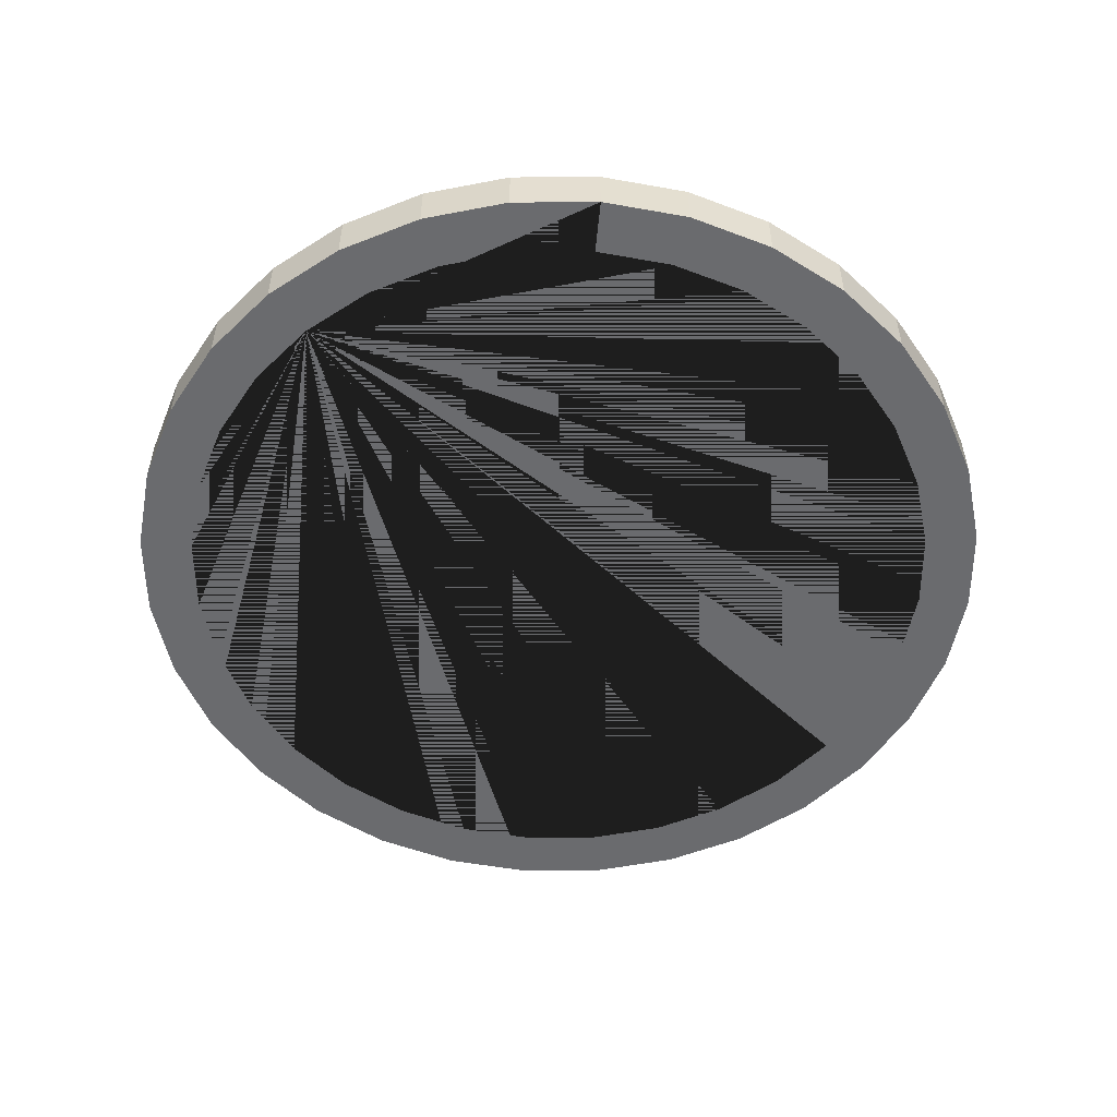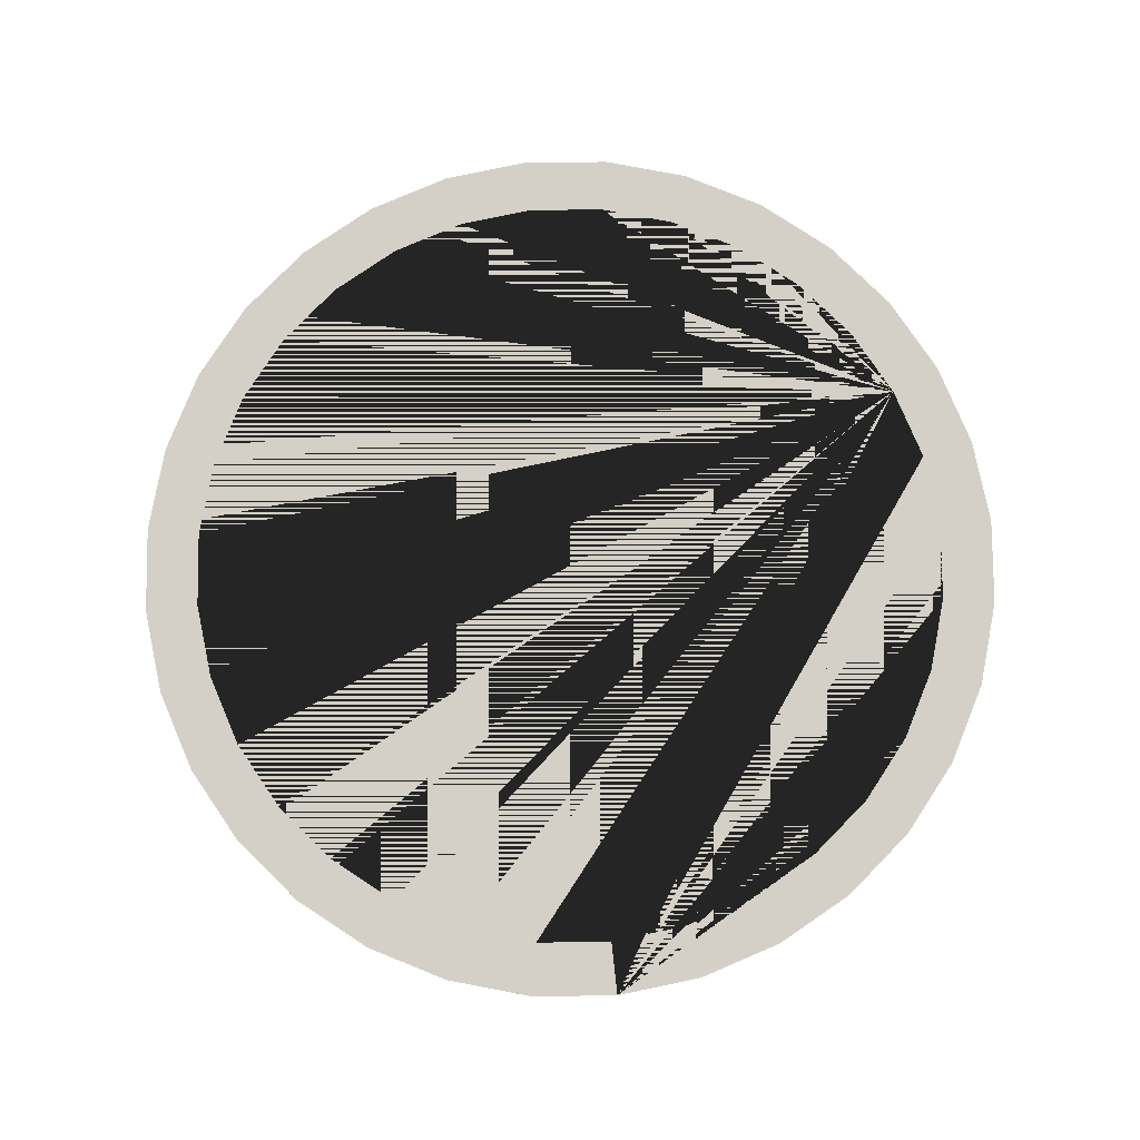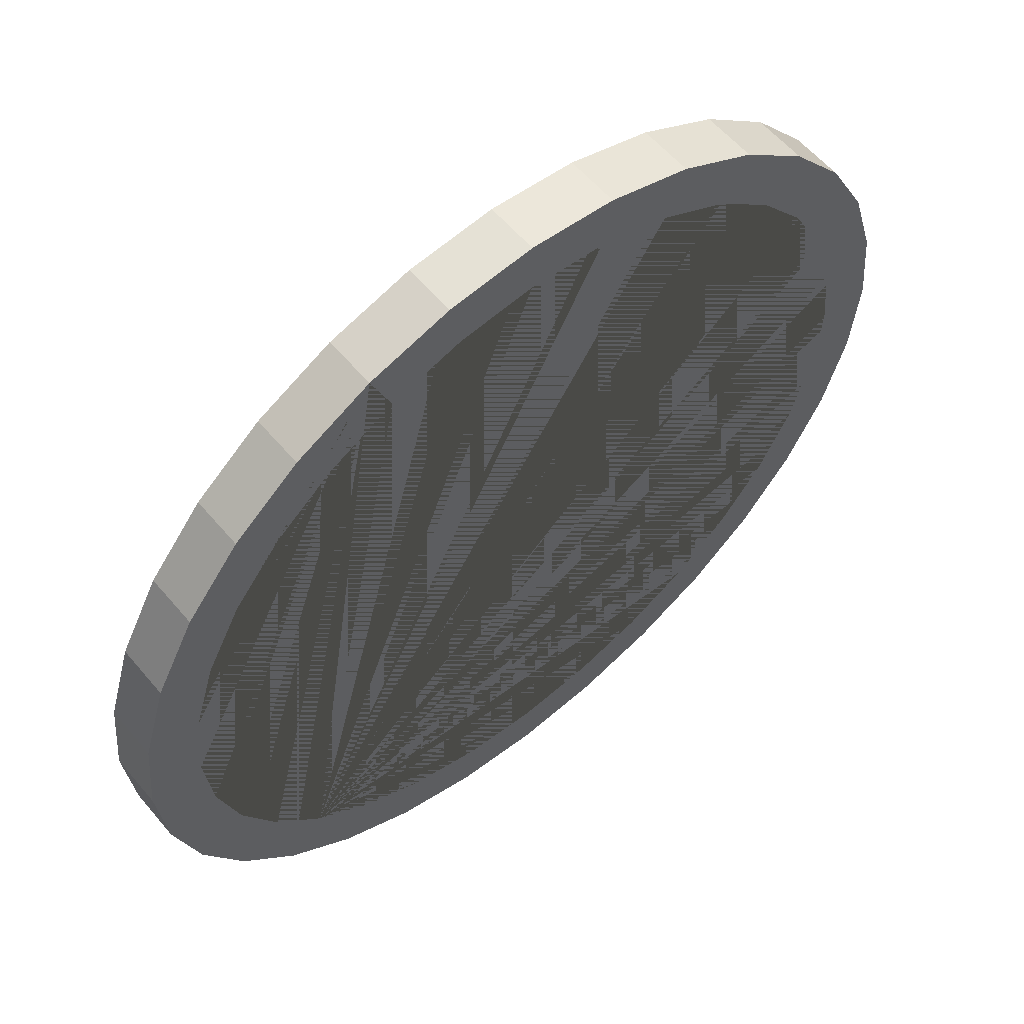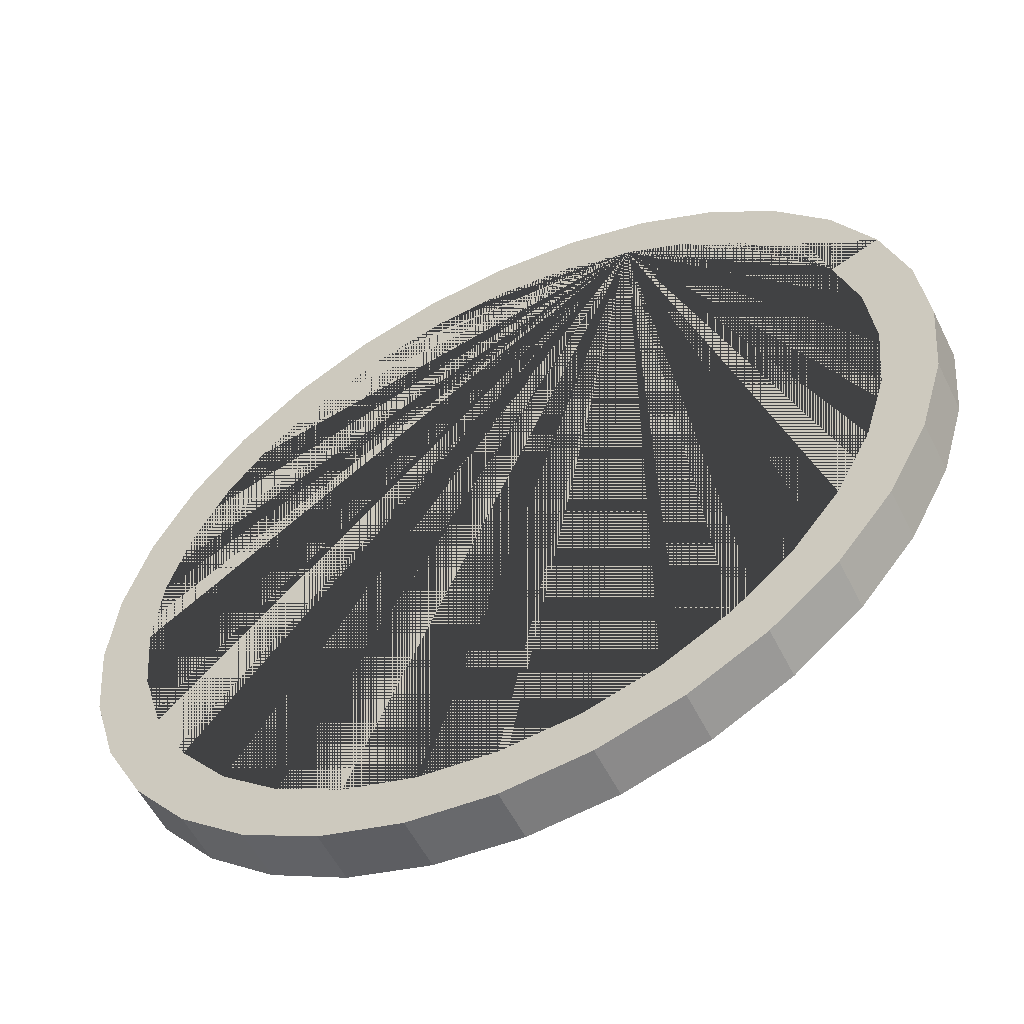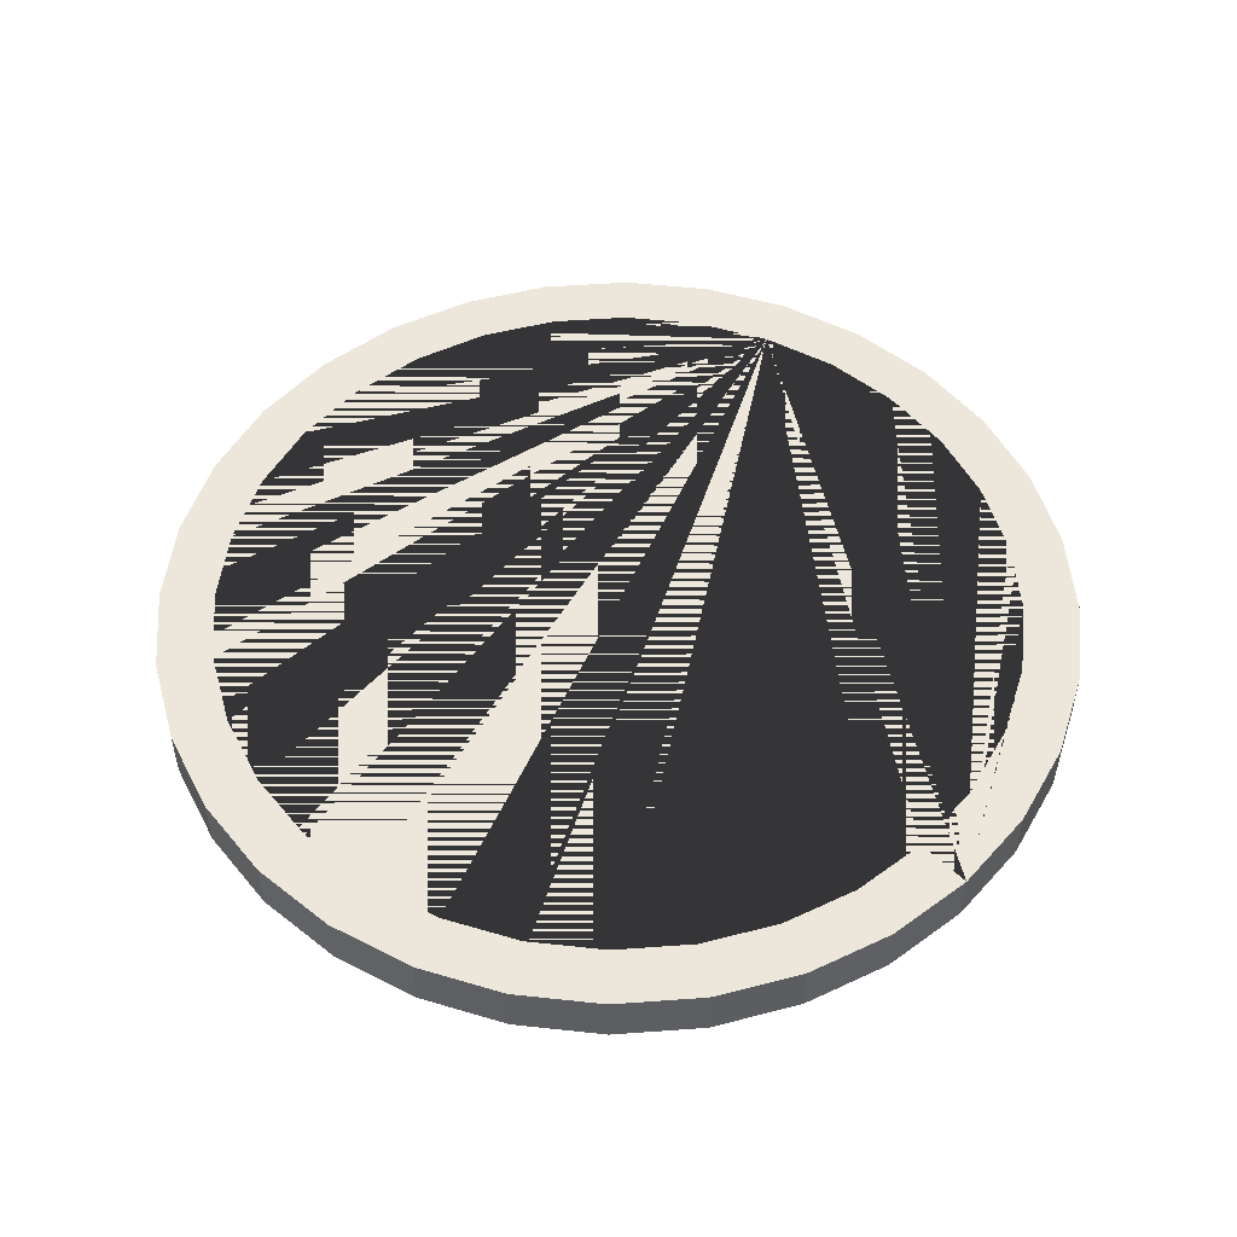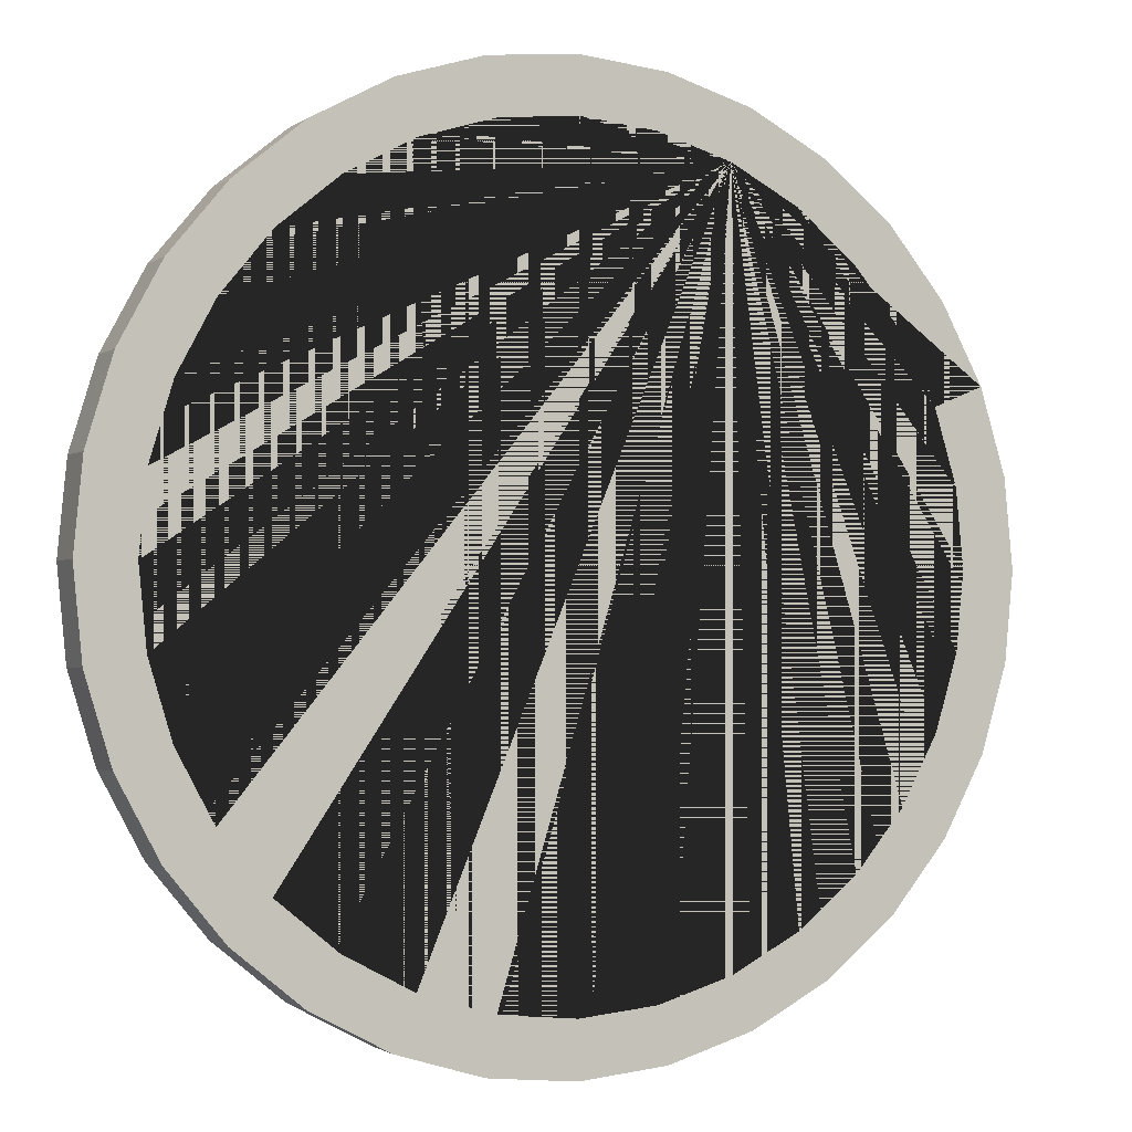
<metadata>
{"format":"obj","ext":"obj","renderer":"f3d","projection":"perspective","resolution":1024,"background":"white","views":[{"elev":-53.3,"azim":62.3,"up":"+Y"},{"elev":79.9,"azim":16.3,"up":"+Y"},{"elev":58.7,"azim":140.1,"up":"+Z"},{"elev":-56.0,"azim":26.4,"up":"+Z"},{"elev":51.1,"azim":-21.4,"up":"+Y"},{"elev":-1.5,"azim":-24.4,"up":"+Z"}]}
</metadata>
<code>
o Circle
v 0 0 -3.984
v -0.7772 0 -3.907
v -1.525 0 -3.681
v -2.213 0 -3.312
v -2.817 0 -2.817
v -3.312 0 -2.213
v -3.681 0 -1.525
v -3.907 0 -0.7772
v -3.984 0 -0
v -3.907 0 0.7772
v -3.681 0 1.525
v -3.312 0 2.213
v -2.817 0 2.817
v -2.213 0 3.312
v -1.525 0 3.681
v -0.7772 0 3.907
v 1e-06 0 3.984
v 0.7772 0 3.907
v 1.525 0 3.681
v 2.213 0 3.312
v 2.817 0 2.817
v 3.312 0 2.213
v 3.681 0 1.525
v 3.907 0 0.7772
v 3.984 0 -4e-06
v 3.907 0 -0.7772
v 3.681 0 -1.525
v 3.312 0 -2.213
v 2.817 0 -2.817
v 2.213 0 -3.312
v 1.525 0 -3.681
v 0.7772 0 -3.907
v 0 0.4651 -3.984
v -0.7772 0.4651 -3.907
v -1.525 0.4651 -3.681
v -2.213 0.4651 -3.312
v -2.817 0.4651 -2.817
v -3.312 0.4651 -2.213
v -3.681 0.4651 -1.525
v -3.907 0.4651 -0.7772
v -3.984 0.4651 -0
v -3.907 0.4651 0.7772
v -3.681 0.4651 1.525
v -3.312 0.4651 2.213
v -2.817 0.4651 2.817
v -2.213 0.4651 3.312
v -1.525 0.4651 3.681
v -0.7772 0.4651 3.907
v 1e-06 0.4651 3.984
v 0.7772 0.4651 3.907
v 1.525 0.4651 3.681
v 2.213 0.4651 3.312
v 2.817 0.4651 2.817
v 3.312 0.4651 2.213
v 3.681 0.4651 1.525
v 3.907 0.4651 0.7772
v 3.984 0.4651 -4e-06
v 3.907 0.4651 -0.7772
v 3.681 0.4651 -1.525
v 3.312 0.4651 -2.213
v 2.817 0.4651 -2.817
v 2.213 0.4651 -3.312
v 1.525 0.4651 -3.681
v 0.7772 0.4651 -3.907
v 2.475 0 2.475
v 2.475 0.4651 2.475
v -3.433 0 -0.6829
v -3.433 0.4651 -0.6829
v 2.911 0 1.945
v 2.911 0.4651 1.945
v 2.475 0 -2.475
v 2.475 0.4651 -2.475
v -1.34 0 3.234
v -1.34 0.4651 3.234
v -3.501 0 -0
v -3.501 0.4651 -0
v -0.6829 0 3.433
v -0.6829 0.4651 3.433
v -0 0 -3.501
v 1.34 0 -3.234
v 0.6829 0 -3.433
v -3.234 0.4651 1.34
v -3.433 0.4651 0.6829
v -2.911 0.4651 1.945
v 3.234 0 1.34
v 3.234 0.4651 1.34
v -0.6829 0 -3.433
v -0.6829 0.4651 -3.433
v -1.34 0 -3.234
v -1.34 0.4651 -3.234
v 2.911 0 -1.945
v -2.475 0.4651 2.475
v 1.945 0 -2.911
v -1.945 0.4651 2.911
v -3.433 0 0.6829
v 1.945 0.4651 -2.911
v -2.911 0 1.945
v 1e-06 0 3.501
v 0.6829 0 3.433
v 3.433 0 0.6829
v 3.433 0.4651 0.6829
v 0.6829 0.4651 3.433
v -2.475 0 2.475
v 1.34 0.4651 3.234
v -1.945 0 2.911
v 1e-06 0.4651 3.501
v 1.945 0.4651 2.911
v -3.234 0 1.34
v -3.234 0 -1.34
v -1.945 0 -2.911
v -1.945 0.4651 -2.911
v 3.501 0 -3e-06
v 3.501 0.4651 -3e-06
v -2.475 0 -2.475
v -2.911 0 -1.945
v 1.34 0.4651 -3.234
v -2.911 0.4651 -1.945
v -3.234 0.4651 -1.34
v -2.475 0.4651 -2.475
v 1.945 0 2.911
v 3.433 0 -0.683
v 3.433 0.4651 -0.683
v 2.911 0.4651 -1.945
v 3.234 0.4651 -1.34
v 3.234 0 -1.34
v 0.6829 0.4651 -3.433
v 1.34 0 3.234
v -0 0.4651 -3.501
f 27 28 60 59
f 14 15 47 46
f 1 2 34 33
f 28 29 61 60
f 15 16 48 47
f 2 3 35 34
f 29 30 62 61
f 16 17 49 48
f 3 4 36 35
f 30 31 63 62
f 17 18 50 49
f 4 5 37 36
f 31 32 64 63
f 18 19 51 50
f 5 6 38 37
f 32 1 33 64
f 19 20 52 51
f 6 7 39 38
f 20 21 53 52
f 7 8 40 39
f 21 22 54 53
f 8 9 41 40
f 22 23 55 54
f 9 10 42 41
f 23 24 56 55
f 10 11 43 42
f 24 25 57 56
f 11 12 44 43
f 25 26 58 57
f 12 13 45 44
f 26 27 59 58
f 13 14 46 45
f 69 65 66 70
f 76 75 67 68
f 85 69 70 86
f 75 76 83 95
f 101 100 85 86
f 95 83 82 108
f 100 101 113 112
f 108 82 84 97
f 121 112 113 122
f 97 84 92 103
f 124 125 121 122
f 92 94 105 103
f 124 123 91 125
f 94 74 73 105
f 88 87 79 128
f 72 71 91 123
f 73 74 78 77
f 87 88 90 89
f 96 93 71 72
f 77 78 106 98
f 111 110 89 90
f 116 80 93 96
f 99 98 106 102
f 119 114 110 111
f 126 81 80 116
f 104 127 99 102
f 117 115 114 119
f 128 79 81 126
f 104 107 120 127
f 118 109 115 117
f 107 66 65 120
f 109 118 68 67
f 85 23 22 21 20 19 127 120 65 69
f 127 19 18 17 16 15 14 13 12 11 10 9 8 7 6 5 4 3 2 1 32 31 30 29 28 27 26 25 24 23 85 100 112 121 125 91 71 93 80 81 79 87 89 110 114 115 109 67 75 95 108 97 103 105 73 77 98 99
f 51 52 53 54 55 56 57 58 59 60 61 72 123 124 122 113 101 86 70 66 107 104
f 72 61 62 63 64 33 34 35 36 37 38 39 40 41 42 43 44 45 46 47 48 49 50 51 104 102 106 78 74 94 92 84 82 83 76 68 118 117 119 111 90 88 128 126 116 96

</code>
